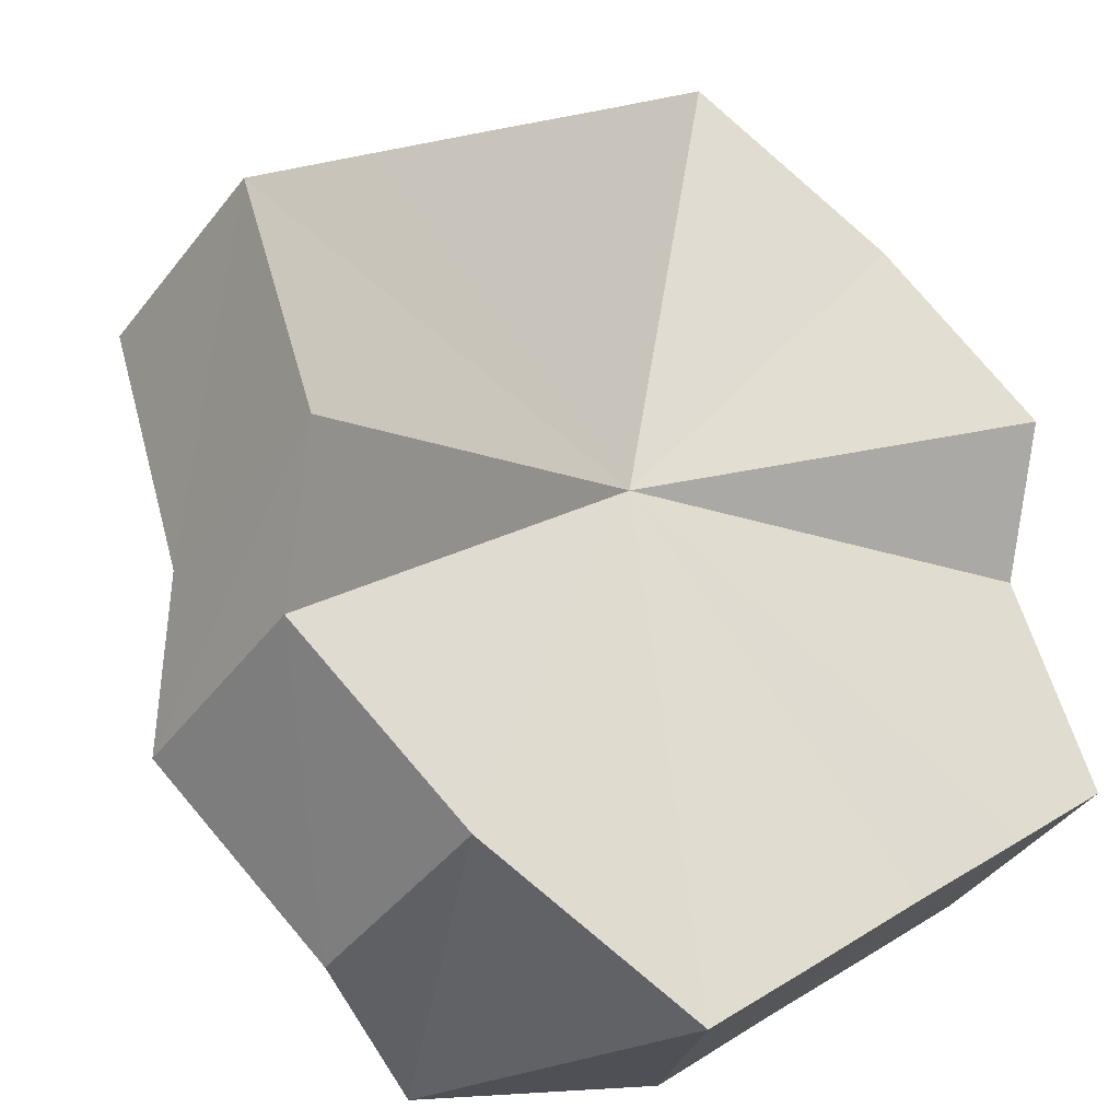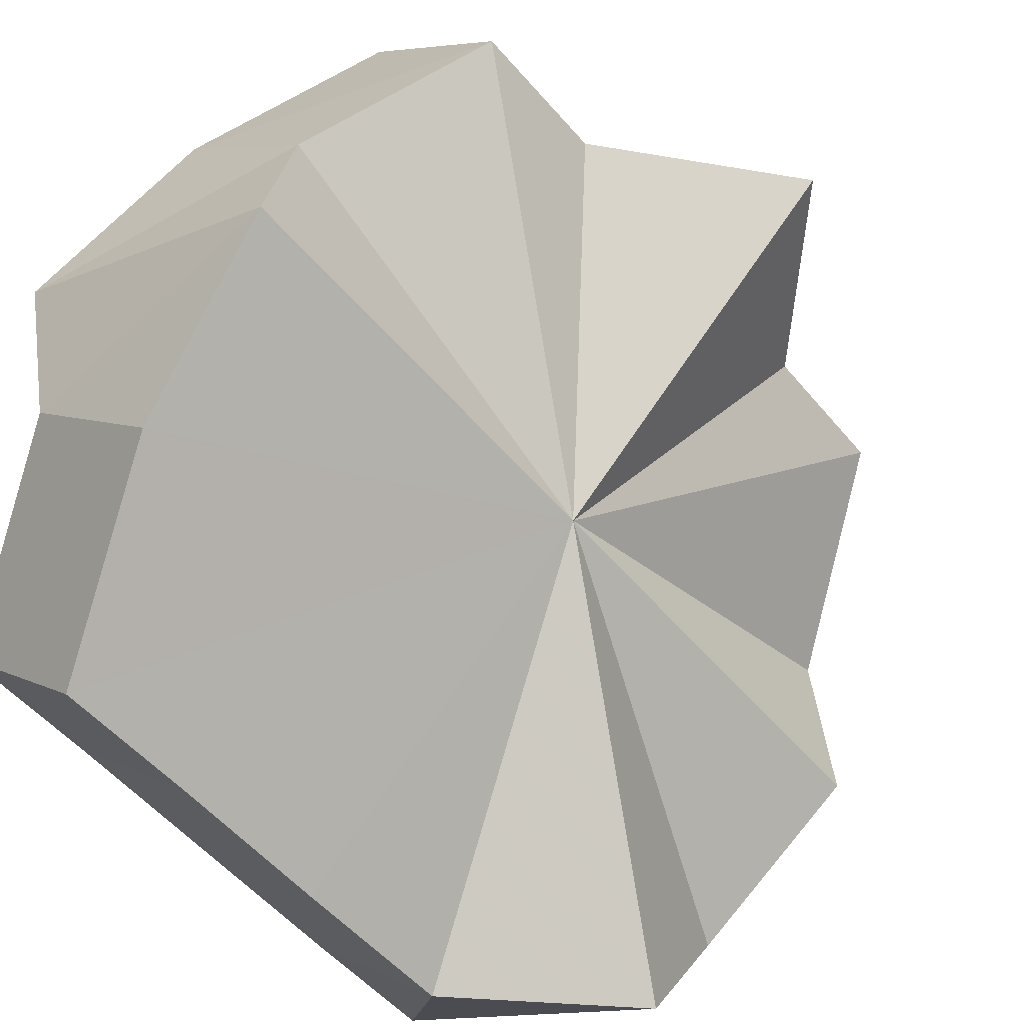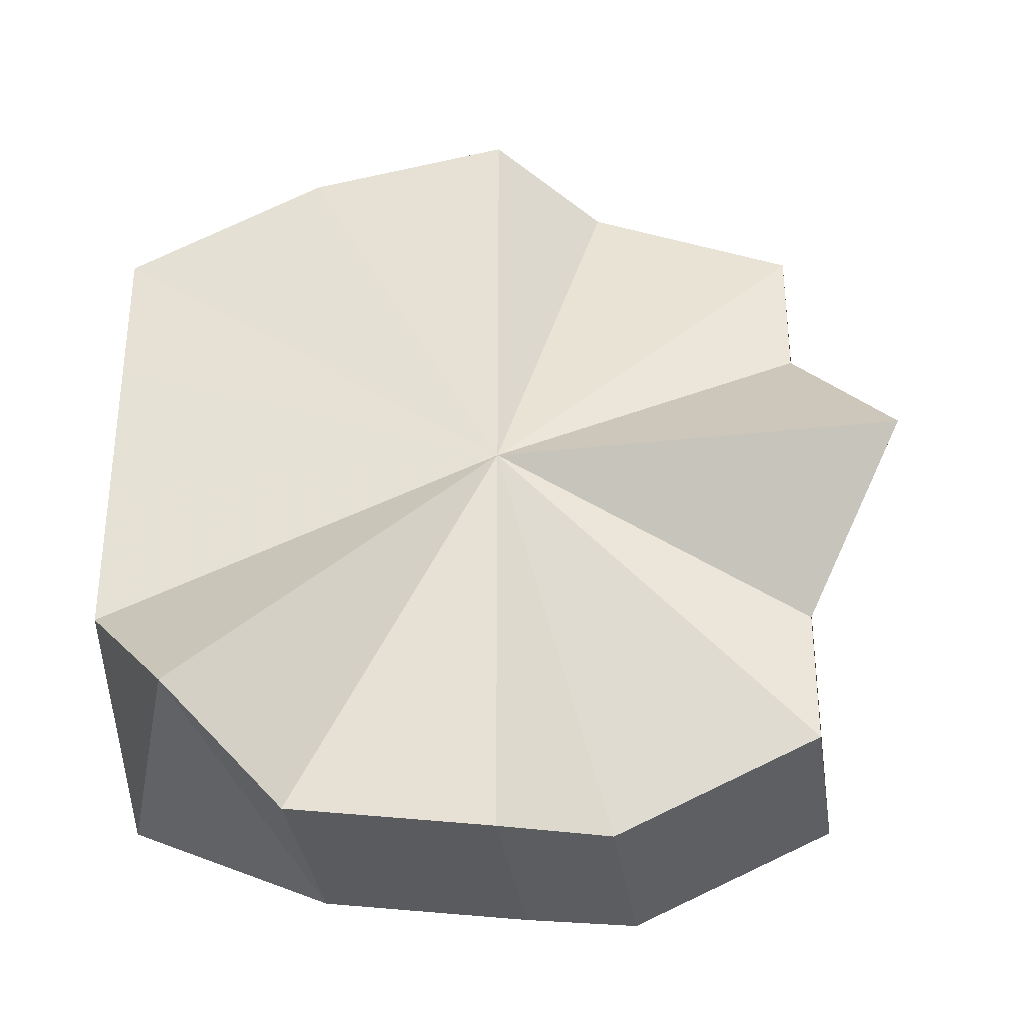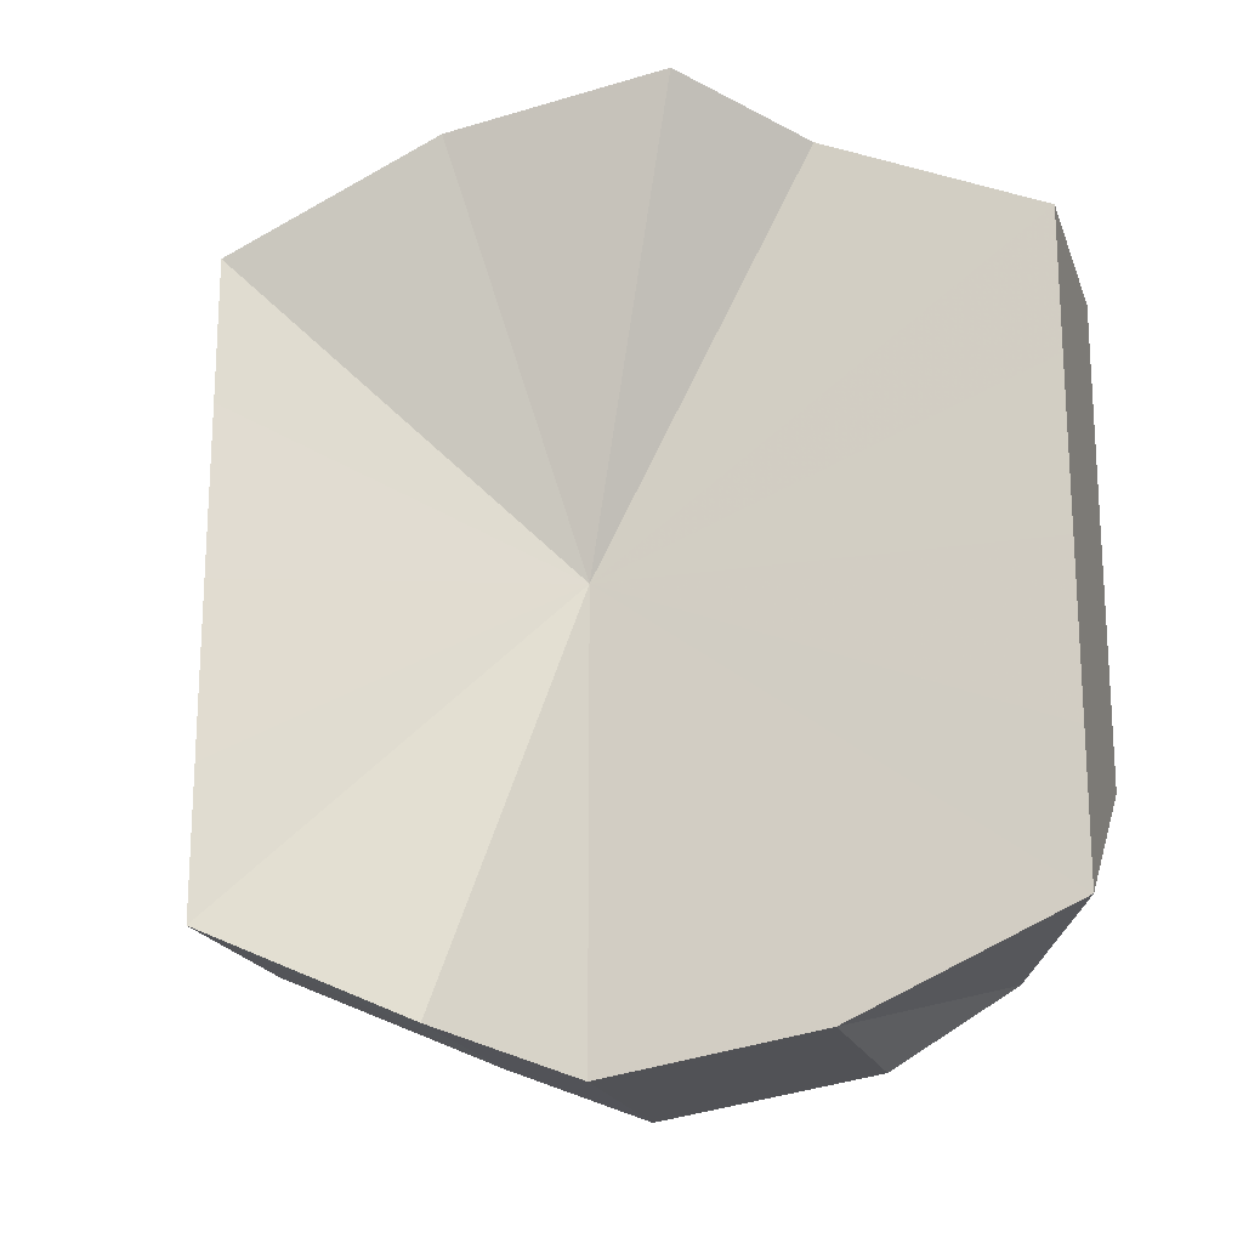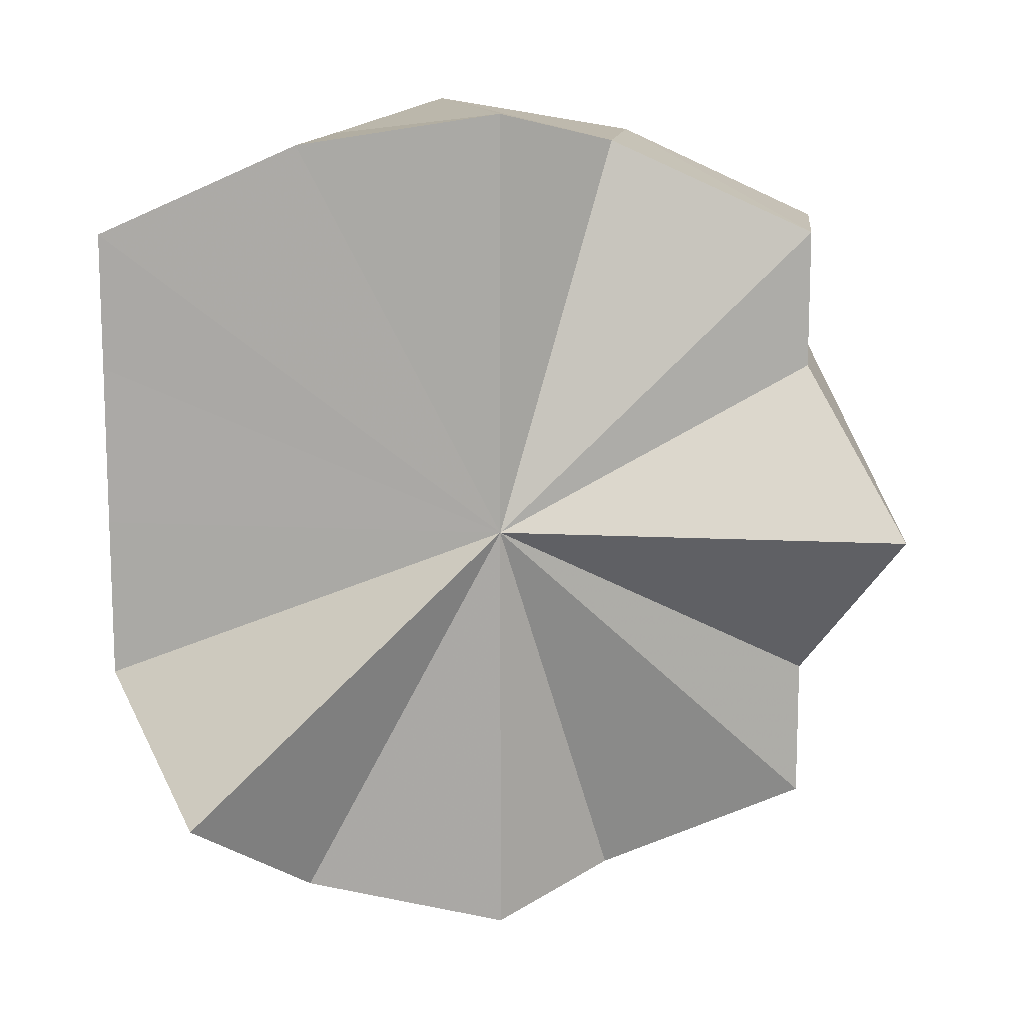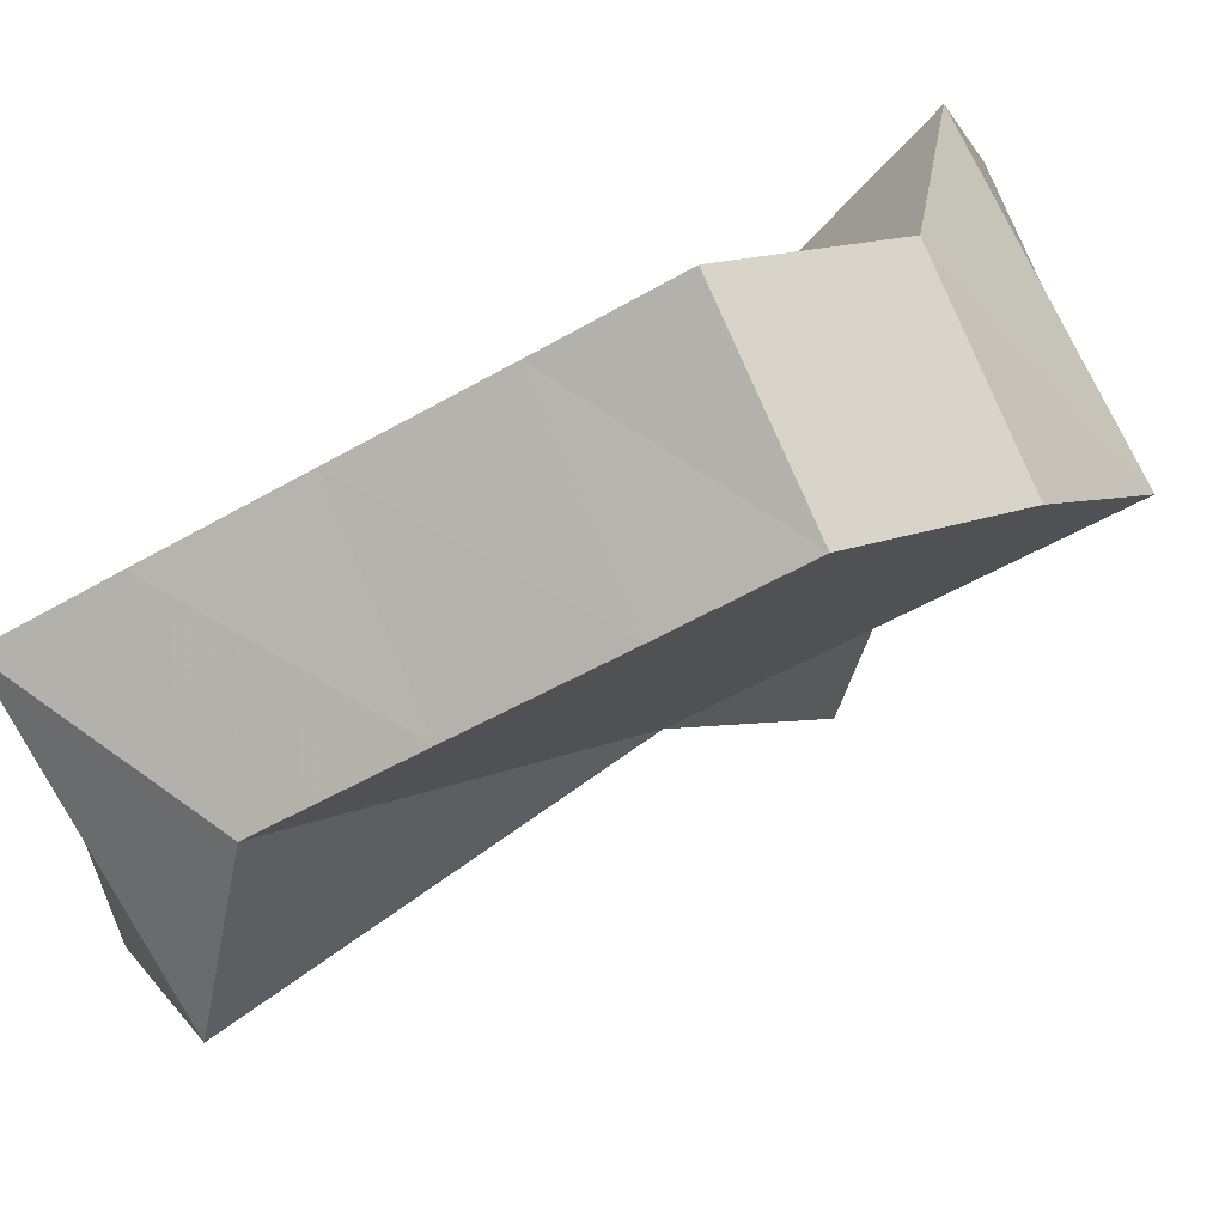
<metadata>
{"format":"obj","ext":"obj","renderer":"f3d","projection":"perspective","resolution":1024,"background":"white","views":[{"elev":16.5,"azim":-142.6,"up":"+Y"},{"elev":-51.2,"azim":38.3,"up":"+Y"},{"elev":-34.1,"azim":53.4,"up":"+Z"},{"elev":-20.1,"azim":-119.1,"up":"+Z"},{"elev":13.1,"azim":51.7,"up":"+Z"},{"elev":-50.4,"azim":-57.3,"up":"+Y"}]}
</metadata>
<code>
o 28711
v 2233 1875 8.967
v 2233 1875 8.978
v 2233 1875 8.967
v 2233 1875 8.955
v 2233 1875 8.956
v 2233 1875 8.987
v 2233 1875 8.978
v 2233 1875 8.978
v 2233 1875 8.967
v 2233 1875 8.956
v 2233 1875 8.967
v 2233 1875 8.994
v 2233 1875 8.987
v 2233 1875 8.987
v 2233 1875 8.994
v 2233 1875 8.994
v 2233 1875 8.996
v 2233 1875 8.994
v 2233 1875 8.996
v 2233 1875 8.987
v 2233 1875 8.994
v 2233 1875 8.978
v 2233 1875 8.987
v 2233 1875 8.967
v 2233 1875 8.978
v 2233 1875 8.955
v 2233 1875 8.967
v 2233 1875 8.946
v 2233 1875 8.956
v 2233 1875 8.94
v 2233 1875 8.946
v 2233 1875 8.946
v 2233 1875 8.937
v 2233 1875 8.94
v 2233 1875 8.94
v 2233 1875 8.938
v 2233 1875 8.946
v 2233 1875 8.94
v 2233 1875 8.94
v 2233 1875 8.946
v 2233 1875 8.946
v 2233 1875 8.955
v 2233 1875 8.967
v 2233 1875 8.956
v 2233 1875 8.978
v 2233 1875 8.987
v 2233 1875 8.994
v 2233 1875 8.996
v 2233 1875 8.994
v 2233 1875 8.946
v 2233 1875 8.94
v 2233 1875 8.938
v 2233 1875 8.994
v 2233 1875 8.996
v 2233 1875 8.996
v 2233 1875 8.994
v 2233 1875 8.994
v 2233 1875 8.987
v 2233 1875 8.987
v 2233 1875 8.978
v 2233 1875 8.978
v 2233 1875 8.967
v 2233 1875 8.967
v 2233 1875 8.955
v 2233 1875 8.956
v 2233 1875 8.946
v 2233 1875 8.94
v 2233 1875 8.94
v 2233 1875 8.937
v 2233 1875 8.938
v 2233 1875 8.956
v 2233 1875 8.967
v 2233 1875 8.967
v 2233 1875 8.967
v 2233 1875 8.978
v 2233 1875 8.967
v 2233 1875 8.987
v 2233 1875 8.955
v 2233 1875 8.994
v 2233 1875 8.946
v 2233 1875 8.996
v 2233 1875 8.94
v 2233 1875 8.994
v 2233 1875 8.937
v 2233 1875 8.987
v 2233 1875 8.94
v 2233 1875 8.978
v 2233 1875 8.946
v 2233 1875 8.967
v 2233 1875 8.955
f 1 2 3
f 4 1 5
f 2 6 7
f 3 8 7
f 9 3 7
f 9 10 11
f 6 12 13
f 7 14 13
f 9 7 13
f 13 15 16
f 9 13 16
f 12 17 16
f 17 18 19
f 18 20 21
f 20 22 23
f 22 24 25
f 24 26 27
f 26 28 29
f 28 30 31
f 29 32 31
f 9 29 31
f 30 33 34
f 33 35 36
f 35 37 38
f 36 39 38
f 9 36 38
f 37 4 40
f 38 41 40
f 9 38 40
f 40 42 5
f 9 40 5
f 9 43 44
f 9 45 43
f 9 46 45
f 9 47 46
f 9 48 47
f 9 49 48
f 9 50 51
f 9 51 52
f 53 54 55
f 55 56 57
f 57 58 59
f 59 60 61
f 61 62 63
f 63 64 65
f 66 67 68
f 68 69 70
f 71 72 73
f 74 75 76
f 74 77 75
f 74 76 78
f 74 79 77
f 74 78 80
f 74 81 79
f 74 80 82
f 74 83 81
f 74 82 84
f 74 85 83
f 74 84 86
f 74 87 85
f 74 86 88
f 74 89 87
f 74 88 90
f 74 90 89

</code>
